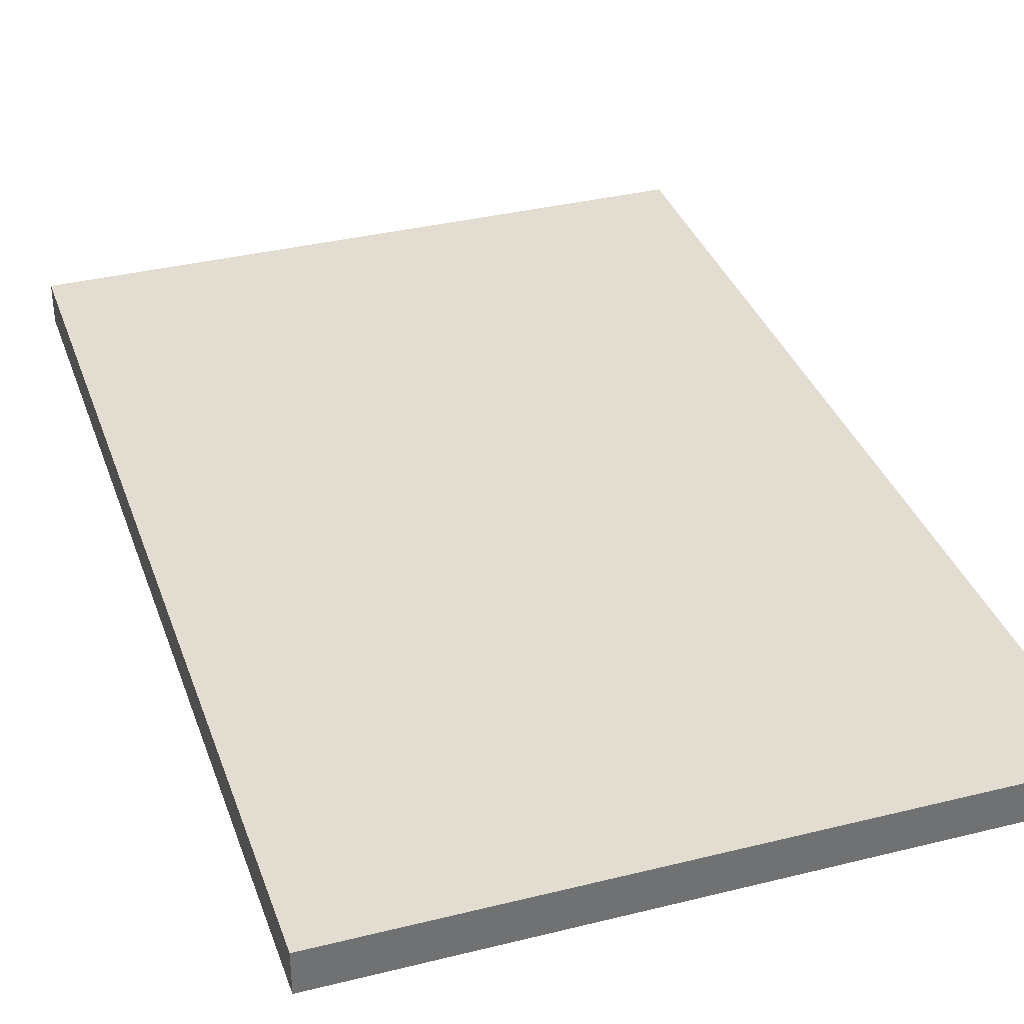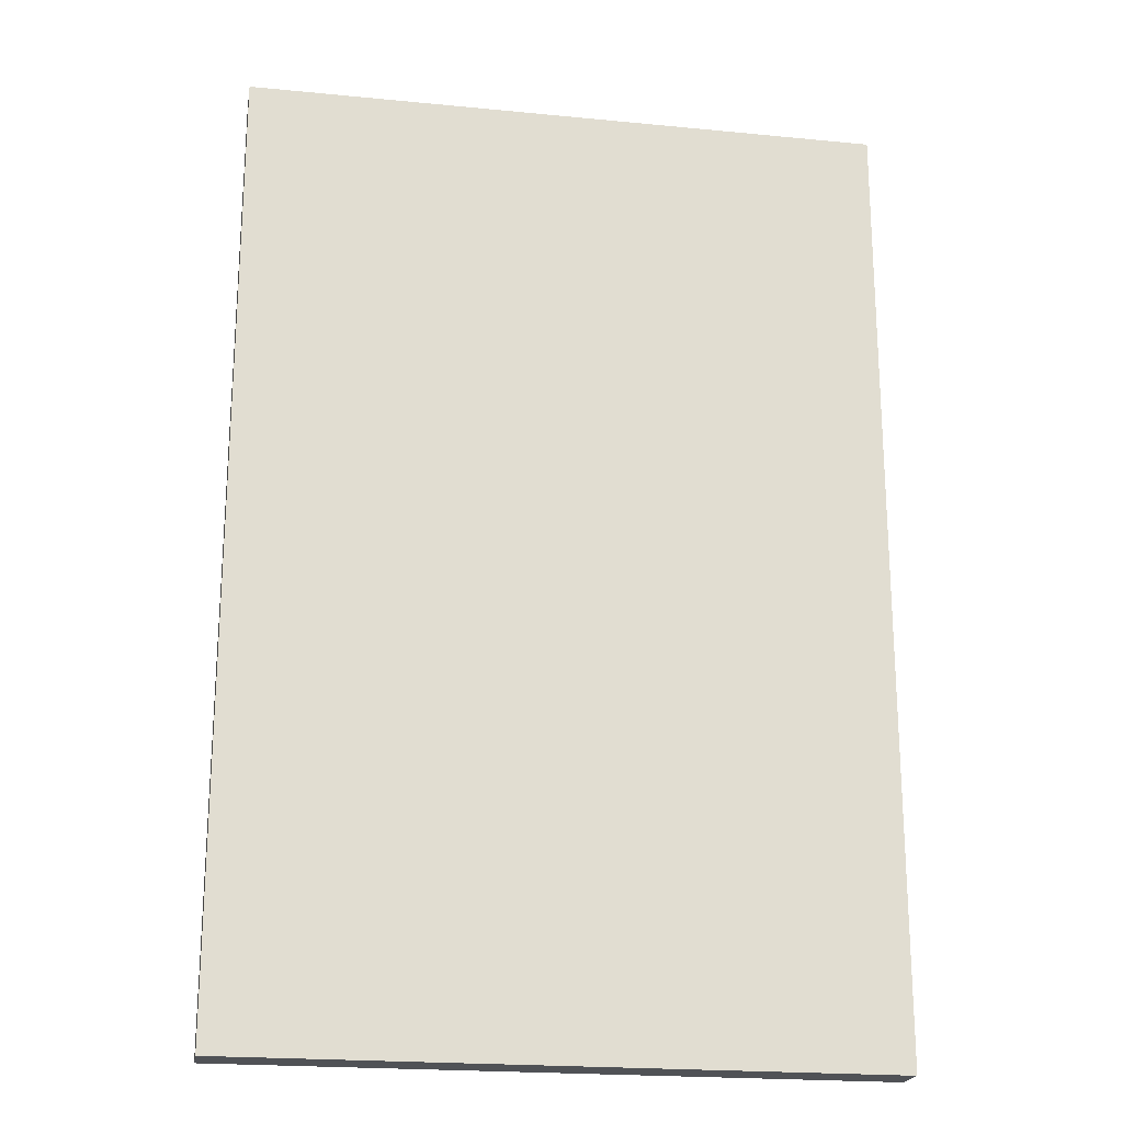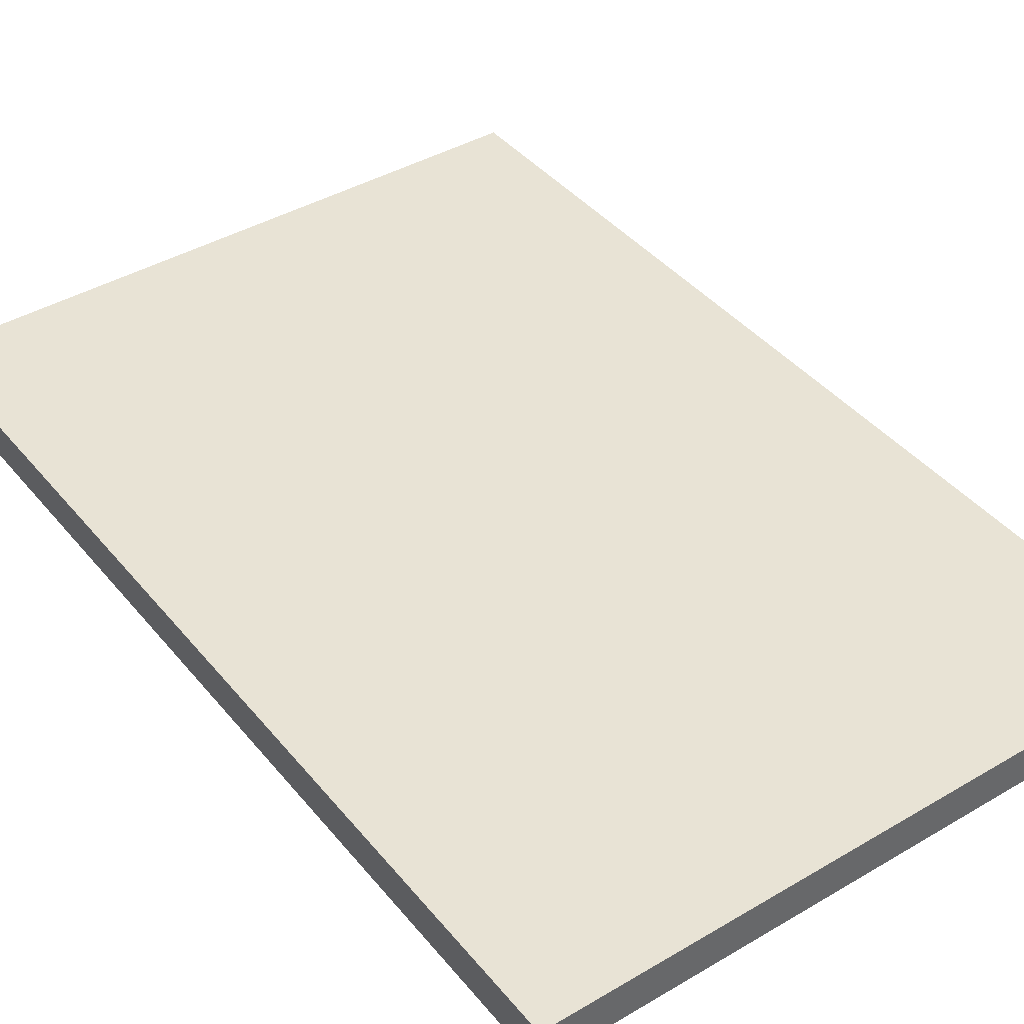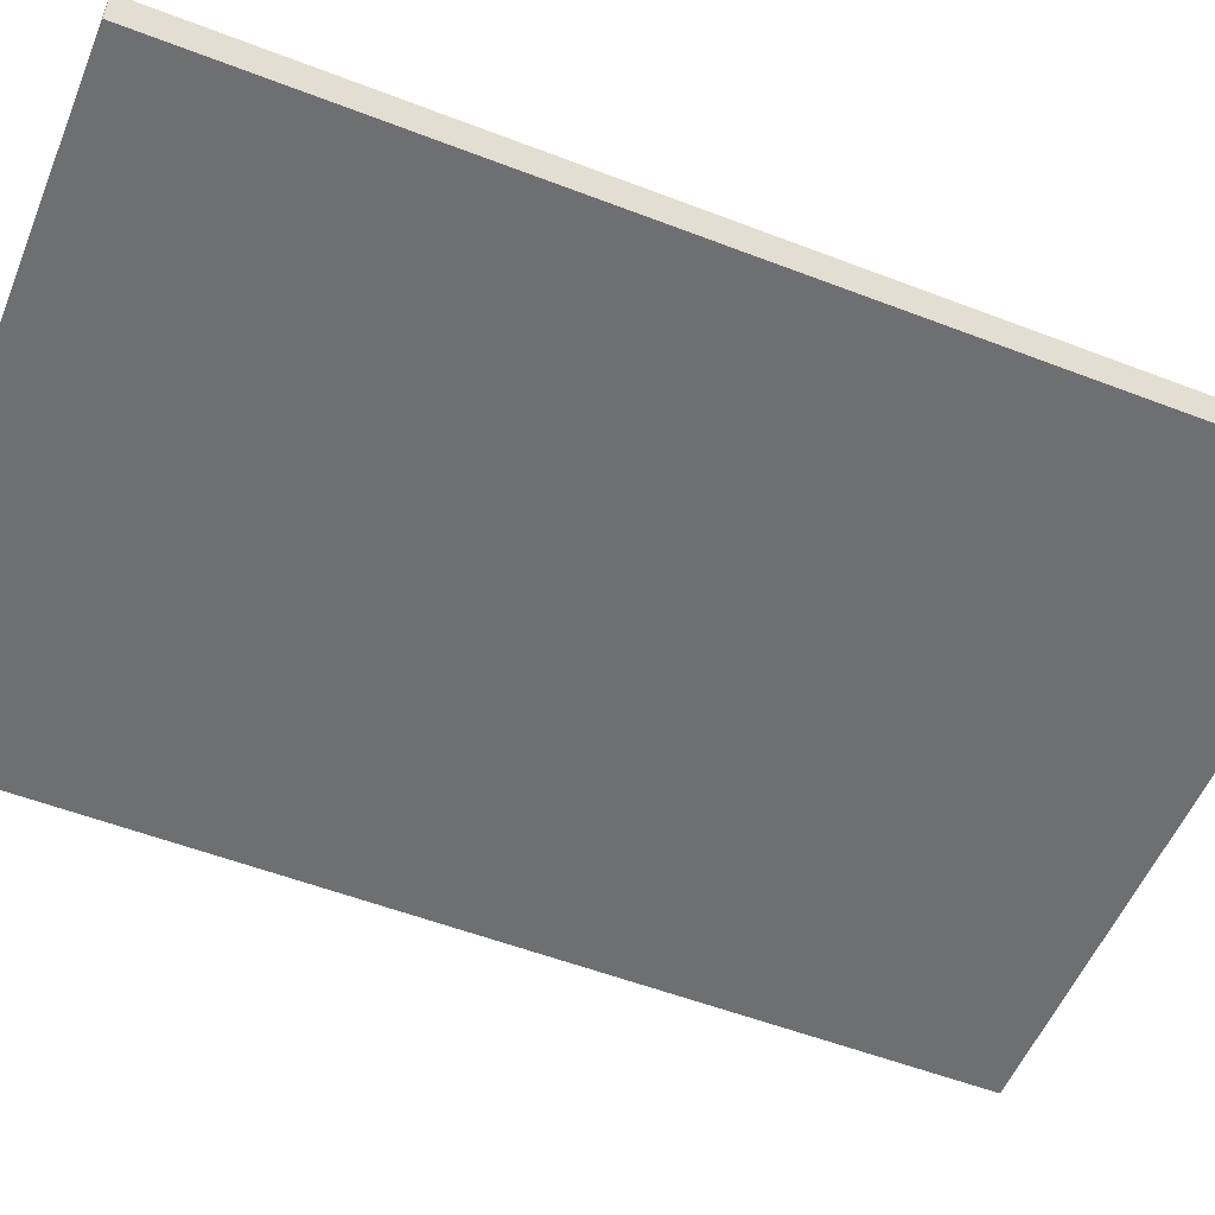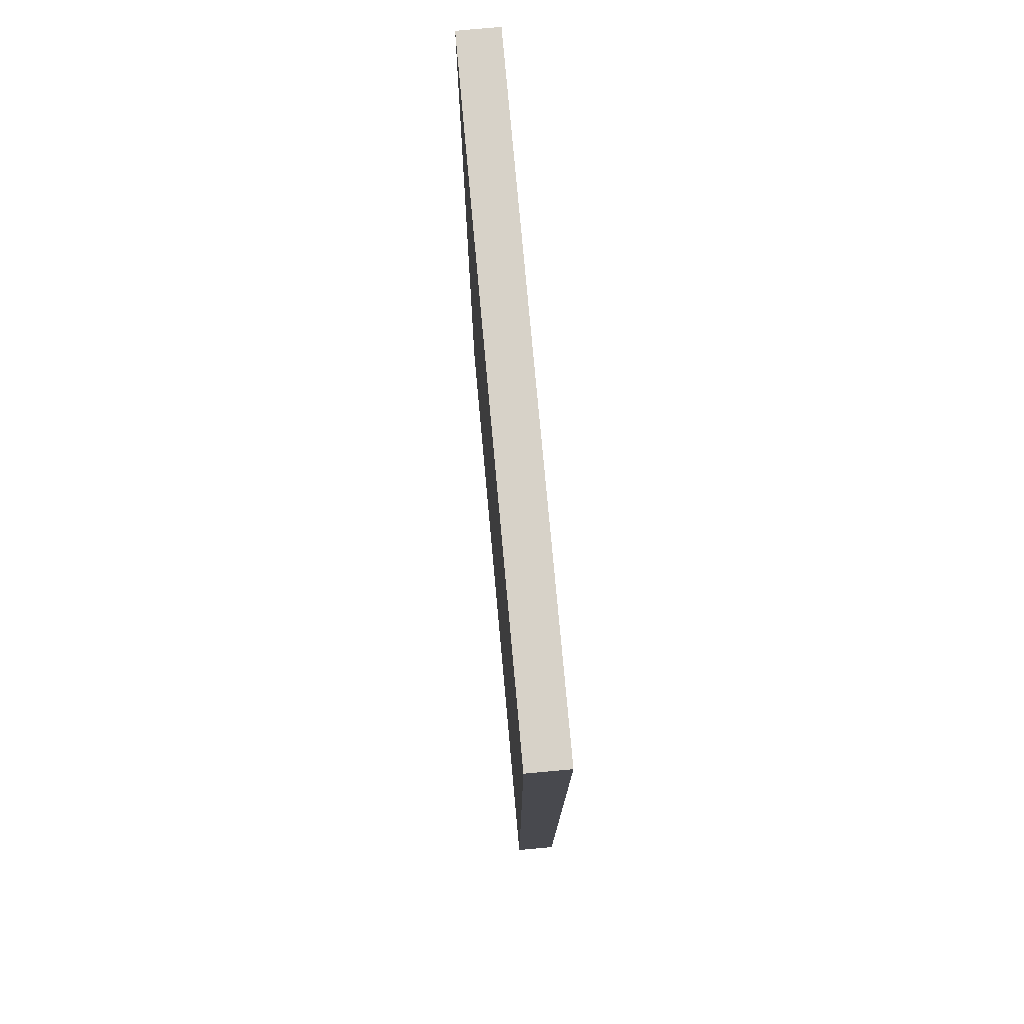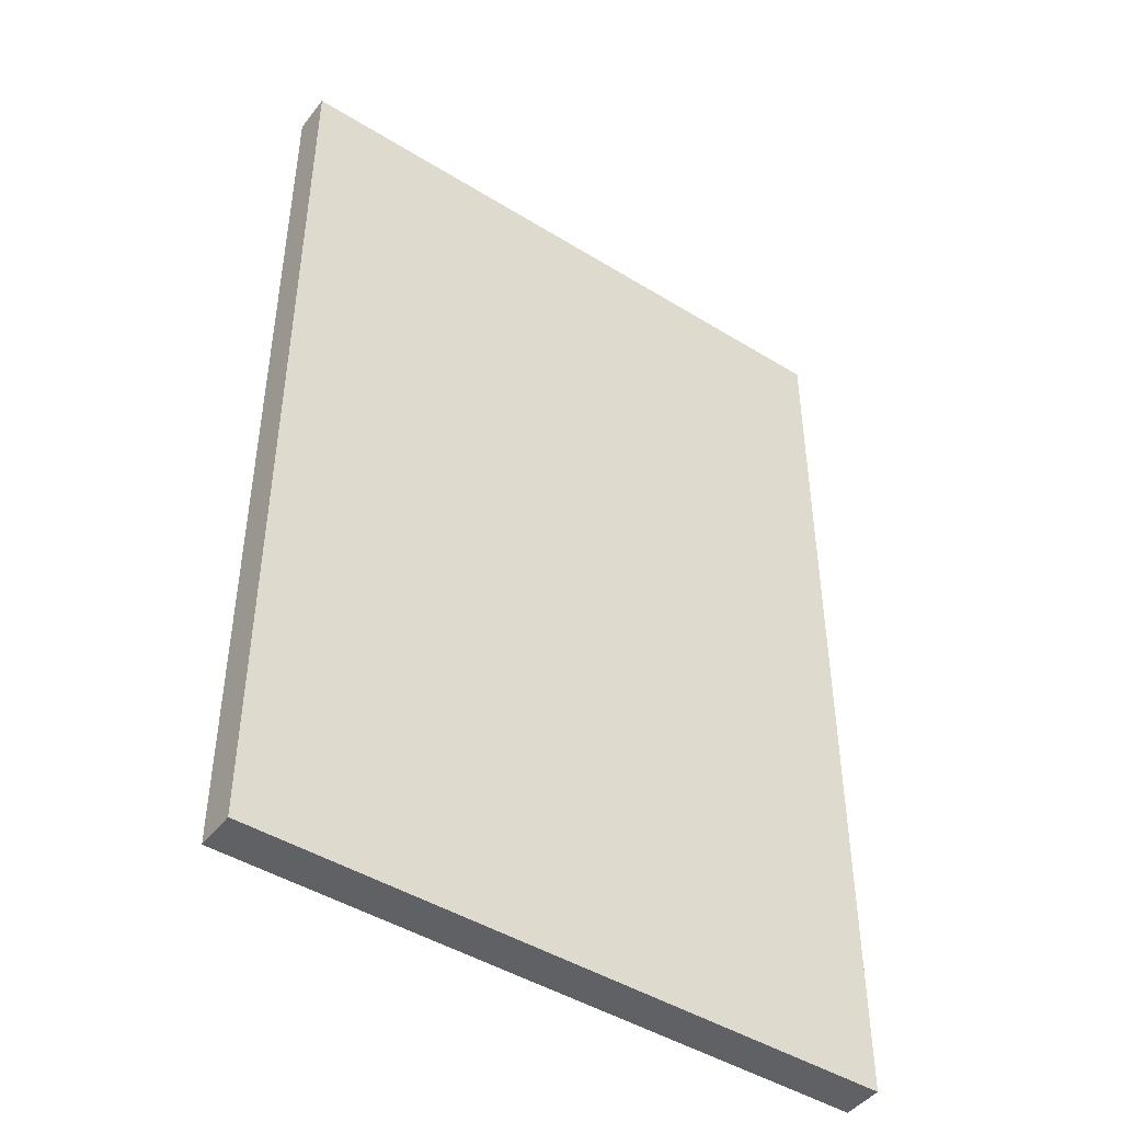
<metadata>
{"format":"obj","ext":"obj","renderer":"f3d","projection":"perspective","resolution":1024,"background":"white","views":[{"elev":35.4,"azim":161.8,"up":"+Z"},{"elev":-21.1,"azim":-9.9,"up":"+Y"},{"elev":41.2,"azim":-35.6,"up":"+Z"},{"elev":-54.5,"azim":-112.2,"up":"+Z"},{"elev":77.4,"azim":84.8,"up":"+Y"},{"elev":-45.6,"azim":144.6,"up":"+Y"}]}
</metadata>
<code>
g default
v -4 0.01618 0.25
v 4 0.01618 0.25
v -4 12.02 0.25
v 4 12.02 0.25
v -4 12.02 -0.25
v 4 12.02 -0.25
v -4 0.01618 -0.25
v 4 0.01618 -0.25
g Wall_3 All_Wall
f 3 1 2 4
f 5 3 4 6
f 7 5 6 8
f 2 1 7 8
f 2 8 6 4
f 7 1 3 5

</code>
